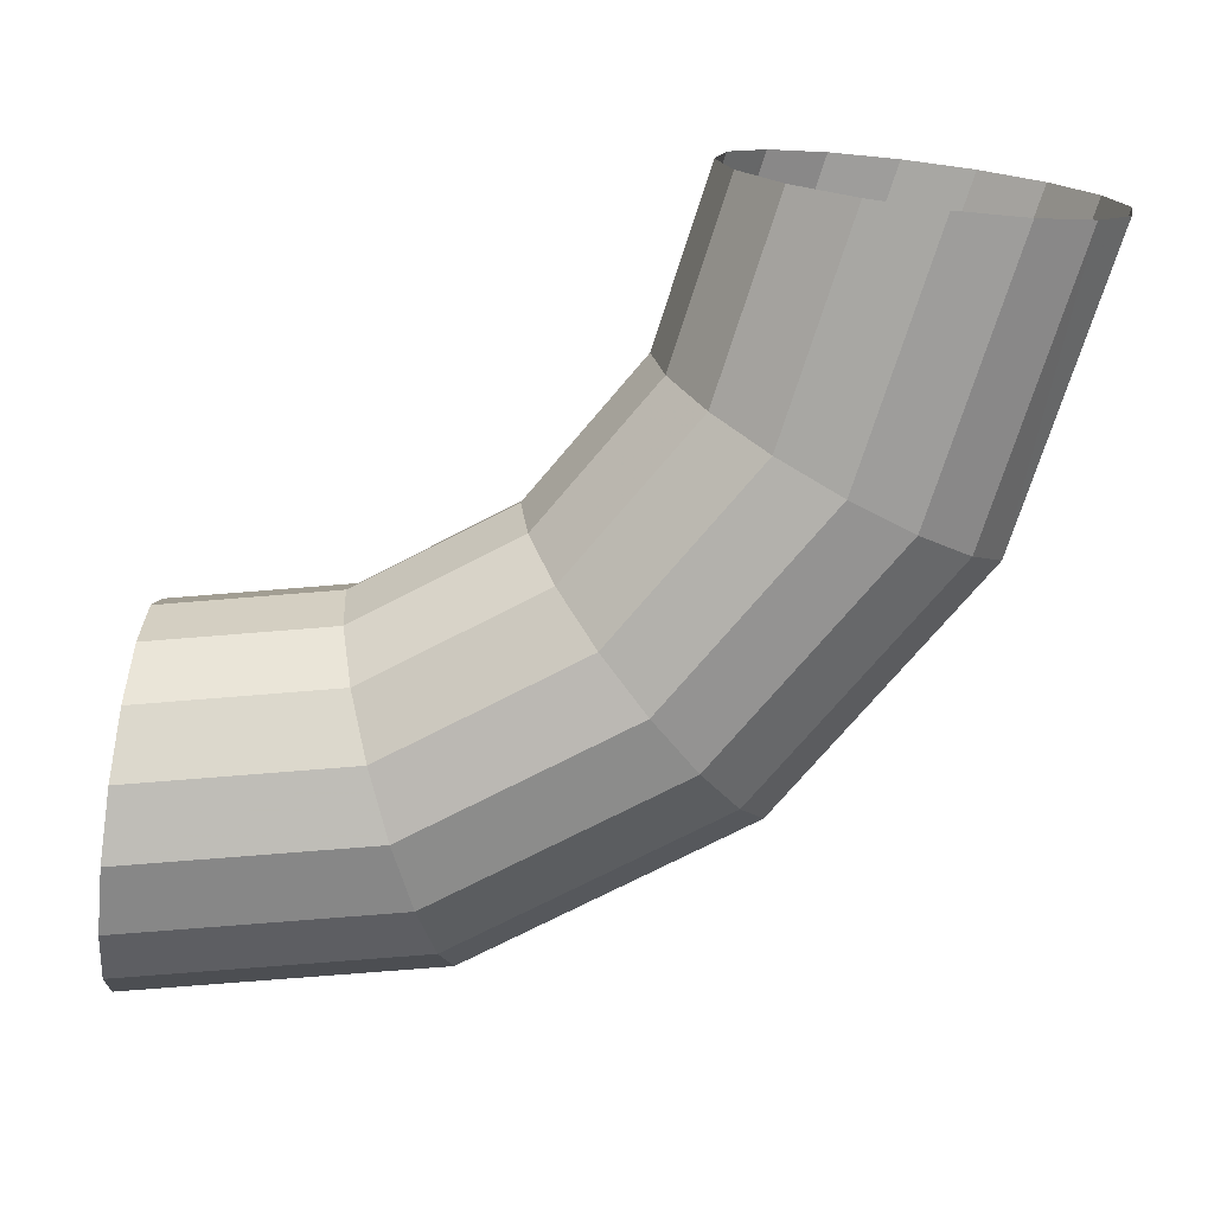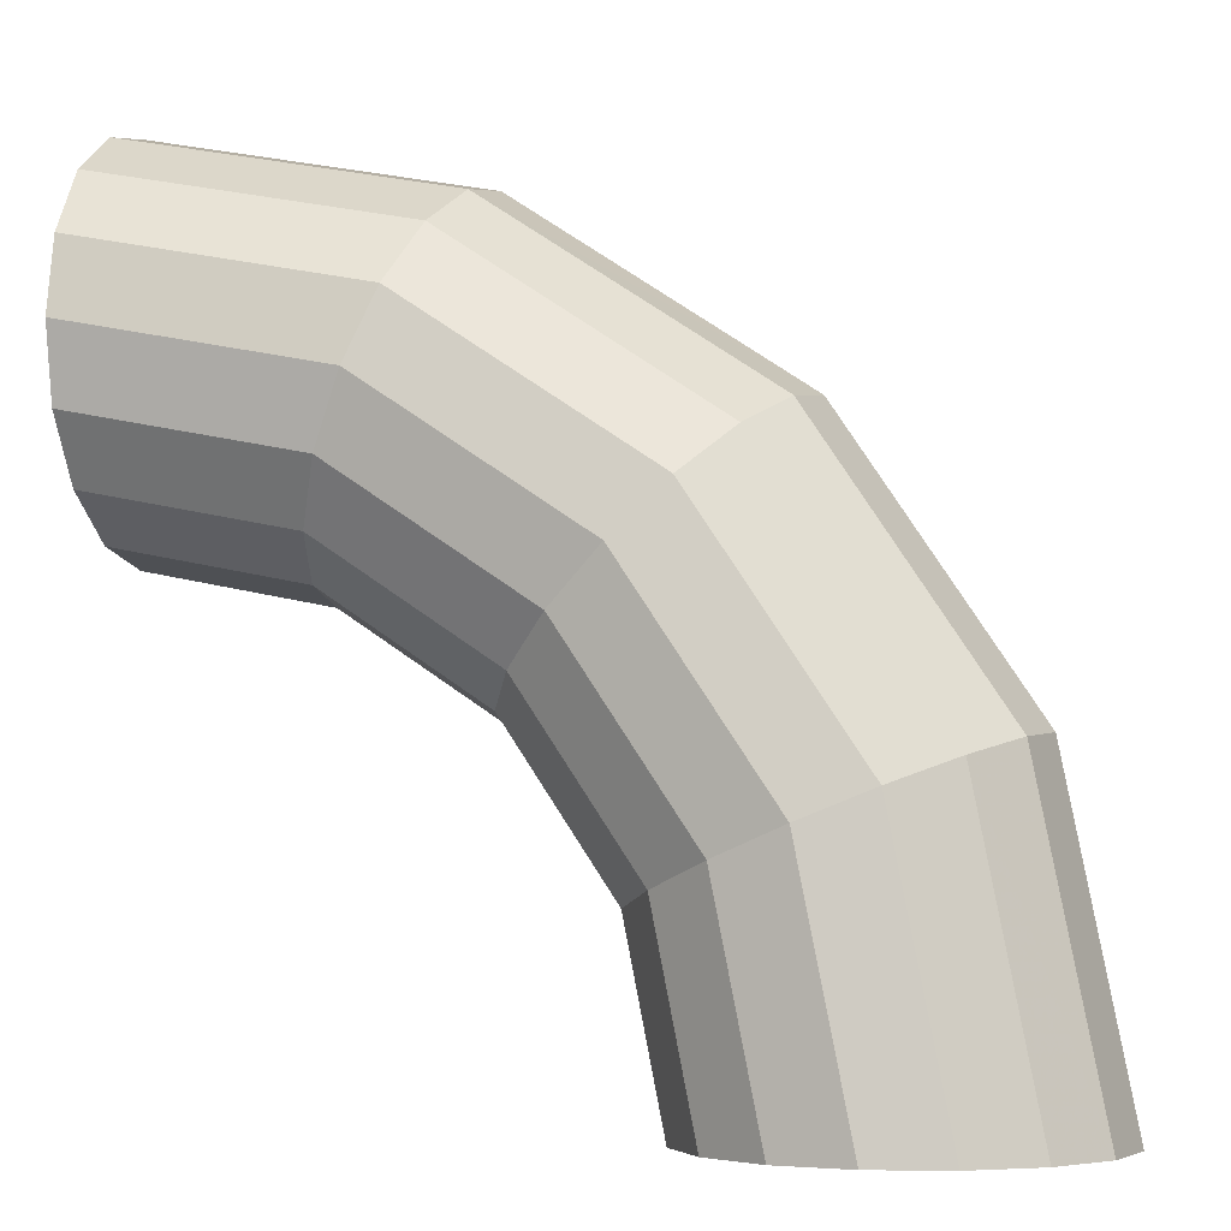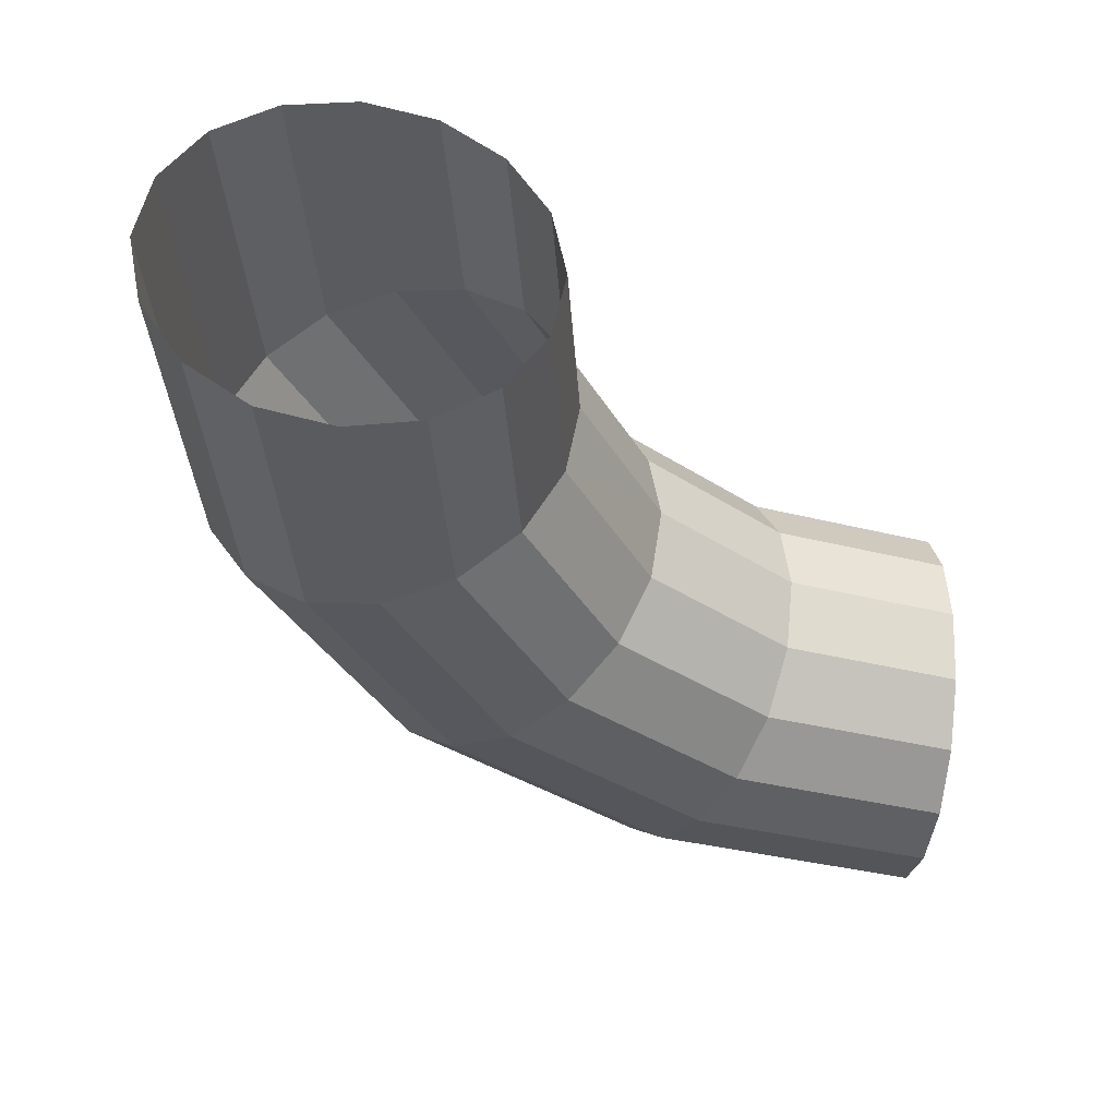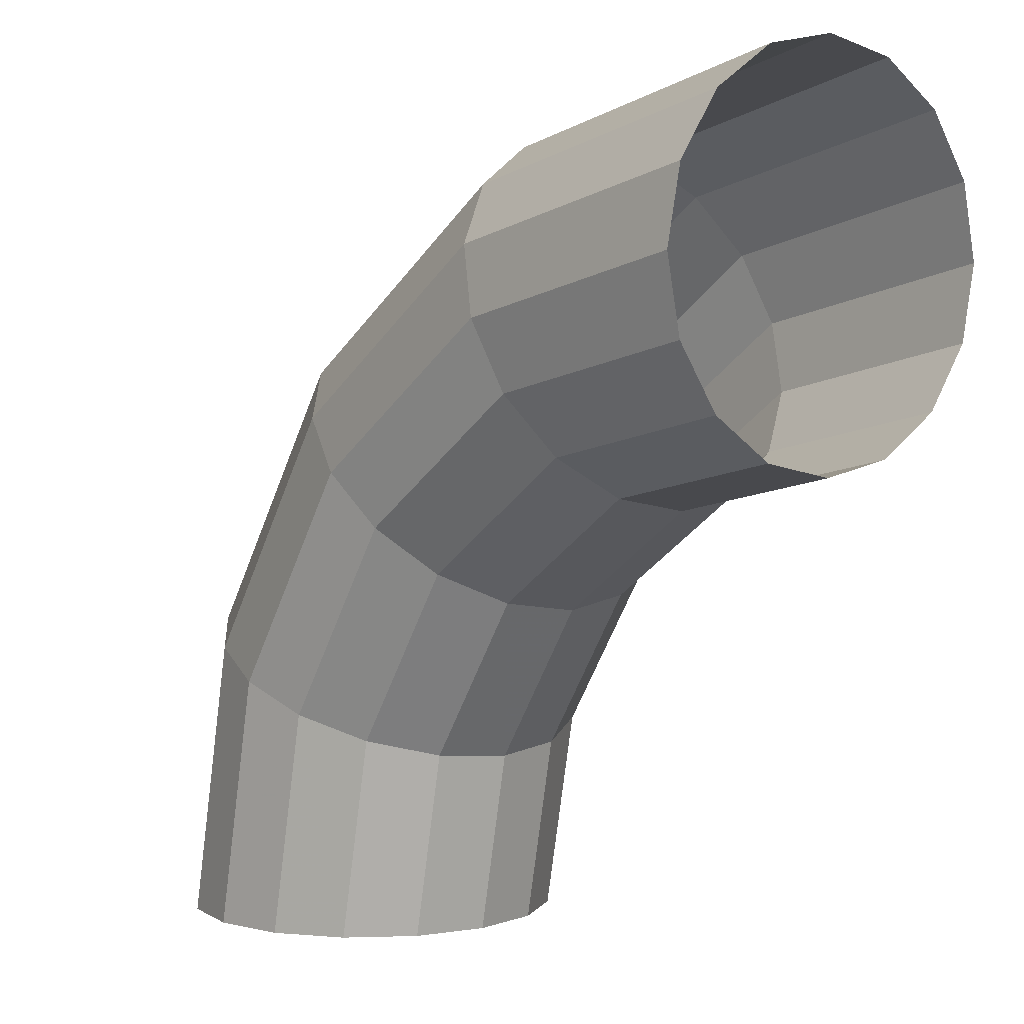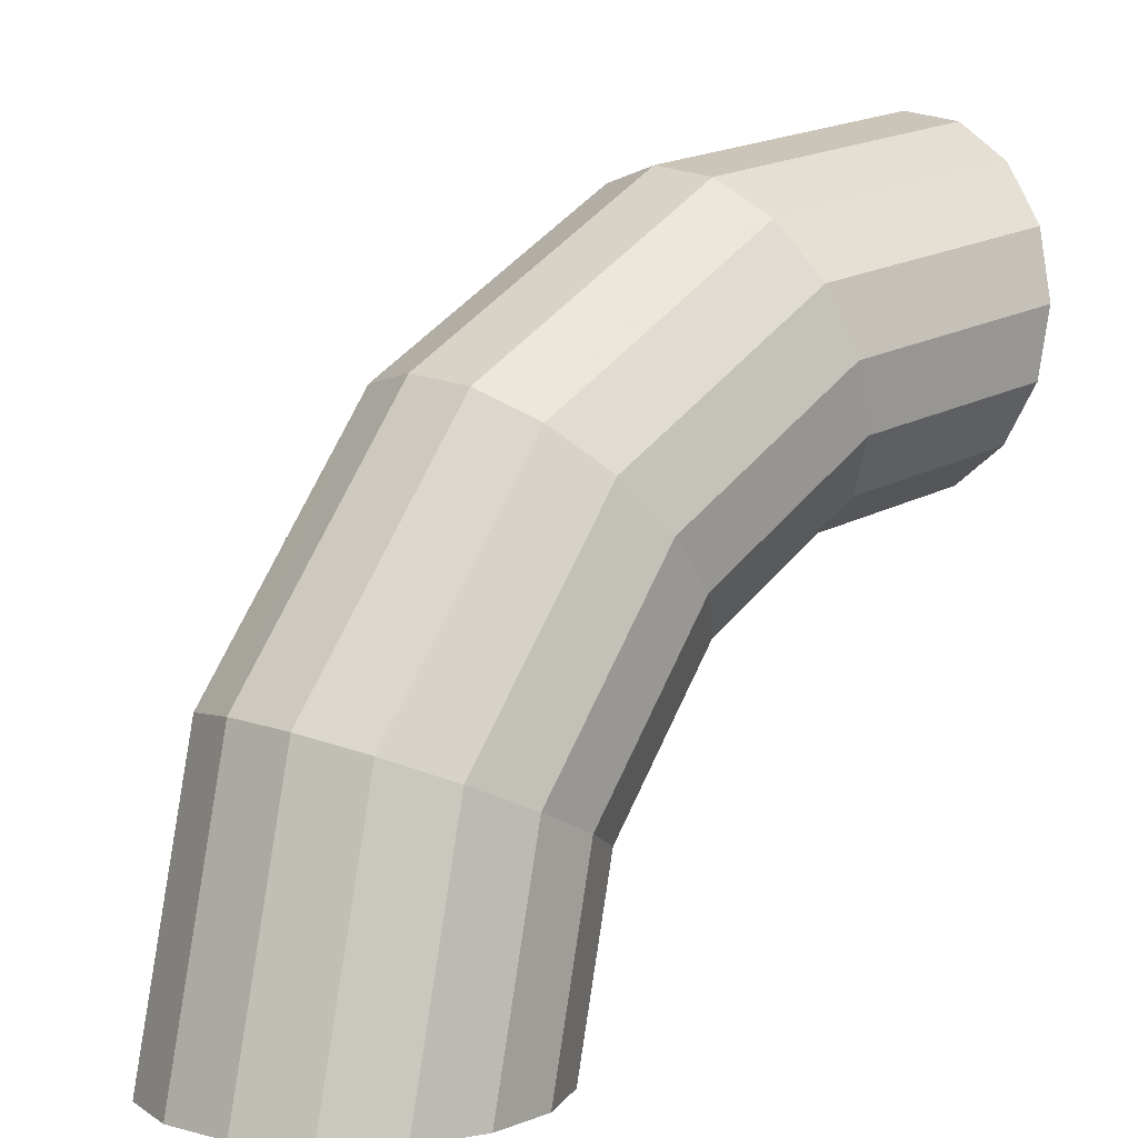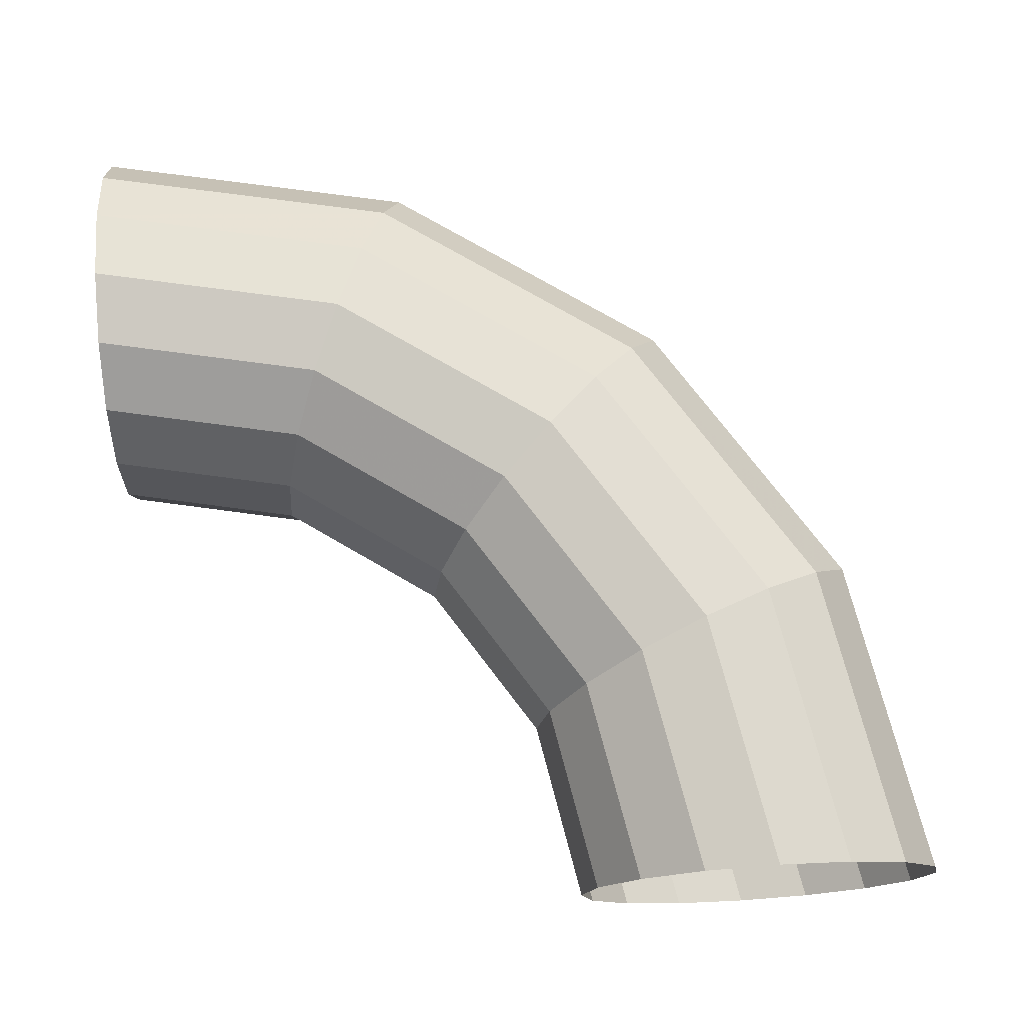
<metadata>
{"format":"obj","ext":"obj","renderer":"f3d","projection":"perspective","resolution":1024,"background":"white","views":[{"elev":-73.9,"azim":-96.6,"up":"+Y"},{"elev":-4.4,"azim":15.4,"up":"+Z"},{"elev":-35.4,"azim":172.6,"up":"+Y"},{"elev":3.2,"azim":-129.5,"up":"+Z"},{"elev":5.1,"azim":140.3,"up":"+Z"},{"elev":74.7,"azim":-93.6,"up":"+Y"}]}
</metadata>
<code>
v 0.05 0.01429 0
v 0.04619 0.01429 0.01913
v 0.05124 0.0132 0.02123
v 0.05547 0.0132 0
v 0.05547 0.0132 0
v 0.05124 0.0132 0.02123
v 0.05553 0.0101 0.023
v 0.0601 0.0101 0
v 0.0601 0.0101 0
v 0.05553 0.0101 0.023
v 0.05839 0.005465 0.02419
v 0.0632 0.005465 0
v 0.0632 0.005465 0
v 0.05839 0.005465 0.02419
v 0.0594 0 0.0246
v 0.06428 0 0
v 0.06428 0 0
v 0.0594 0 0.0246
v 0.05839 -0.005465 0.02419
v 0.0632 -0.005465 0
v 0.0632 -0.005465 0
v 0.05839 -0.005465 0.02419
v 0.05553 -0.0101 0.023
v 0.0601 -0.0101 0
v 0.0601 -0.0101 0
v 0.05553 -0.0101 0.023
v 0.05124 -0.0132 0.02123
v 0.05547 -0.0132 0
v 0.05547 -0.0132 0
v 0.05124 -0.0132 0.02123
v 0.04619 -0.01429 0.01913
v 0.05 -0.01429 0
v 0.05 -0.01429 0
v 0.04619 -0.01429 0.01913
v 0.04115 -0.0132 0.01705
v 0.04453 -0.0132 0
v 0.04453 -0.0132 0
v 0.04115 -0.0132 0.01705
v 0.03686 -0.0101 0.01527
v 0.0399 -0.0101 0
v 0.0399 -0.0101 0
v 0.03686 -0.0101 0.01527
v 0.034 -0.005465 0.01409
v 0.0368 -0.005465 0
v 0.0368 -0.005465 0
v 0.034 -0.005465 0.01409
v 0.03299 0 0.01367
v 0.03571 0 0
v 0.03571 0 0
v 0.03299 0 0.01367
v 0.034 0.005465 0.01409
v 0.0368 0.005465 0
v 0.0368 0.005465 0
v 0.034 0.005465 0.01409
v 0.03686 0.0101 0.01527
v 0.0399 0.0101 0
v 0.0399 0.0101 0
v 0.03686 0.0101 0.01527
v 0.04115 0.0132 0.01705
v 0.04453 0.0132 0
v 0.04453 0.0132 0
v 0.04115 0.0132 0.01705
v 0.04619 0.01429 0.01913
v 0.05 0.01429 0
v 0.04619 0.01429 0.01913
v 0.03535 0.01429 0.03535
v 0.03922 0.0132 0.03922
v 0.05124 0.0132 0.02123
v 0.05124 0.0132 0.02123
v 0.03922 0.0132 0.03922
v 0.0425 0.0101 0.0425
v 0.05553 0.0101 0.023
v 0.05553 0.0101 0.023
v 0.0425 0.0101 0.0425
v 0.04469 0.005465 0.04469
v 0.05839 0.005465 0.02419
v 0.05839 0.005465 0.02419
v 0.04469 0.005465 0.04469
v 0.04546 0 0.04546
v 0.0594 0 0.0246
v 0.0594 0 0.0246
v 0.04546 0 0.04546
v 0.04469 -0.005465 0.04469
v 0.05839 -0.005465 0.02419
v 0.05839 -0.005465 0.02419
v 0.04469 -0.005465 0.04469
v 0.0425 -0.0101 0.0425
v 0.05553 -0.0101 0.023
v 0.05553 -0.0101 0.023
v 0.0425 -0.0101 0.0425
v 0.03922 -0.0132 0.03922
v 0.05124 -0.0132 0.02123
v 0.05124 -0.0132 0.02123
v 0.03922 -0.0132 0.03922
v 0.03535 -0.01429 0.03535
v 0.04619 -0.01429 0.01913
v 0.04619 -0.01429 0.01913
v 0.03535 -0.01429 0.03535
v 0.03149 -0.0132 0.03149
v 0.04115 -0.0132 0.01705
v 0.04115 -0.0132 0.01705
v 0.03149 -0.0132 0.03149
v 0.02821 -0.0101 0.02821
v 0.03686 -0.0101 0.01527
v 0.03686 -0.0101 0.01527
v 0.02821 -0.0101 0.02821
v 0.02602 -0.005465 0.02602
v 0.034 -0.005465 0.01409
v 0.034 -0.005465 0.01409
v 0.02602 -0.005465 0.02602
v 0.02525 0 0.02525
v 0.03299 0 0.01367
v 0.03299 0 0.01367
v 0.02525 0 0.02525
v 0.02602 0.005465 0.02602
v 0.034 0.005465 0.01409
v 0.034 0.005465 0.01409
v 0.02602 0.005465 0.02602
v 0.02821 0.0101 0.02821
v 0.03686 0.0101 0.01527
v 0.03686 0.0101 0.01527
v 0.02821 0.0101 0.02821
v 0.03149 0.0132 0.03149
v 0.04115 0.0132 0.01705
v 0.04115 0.0132 0.01705
v 0.03149 0.0132 0.03149
v 0.03535 0.01429 0.03535
v 0.04619 0.01429 0.01913
v 0.03535 0.01429 0.03535
v 0.01913 0.01429 0.04619
v 0.02123 0.0132 0.05124
v 0.03922 0.0132 0.03922
v 0.03922 0.0132 0.03922
v 0.02123 0.0132 0.05124
v 0.023 0.0101 0.05553
v 0.0425 0.0101 0.0425
v 0.0425 0.0101 0.0425
v 0.023 0.0101 0.05553
v 0.02419 0.005465 0.05839
v 0.04469 0.005465 0.04469
v 0.04469 0.005465 0.04469
v 0.02419 0.005465 0.05839
v 0.0246 0 0.0594
v 0.04546 0 0.04546
v 0.04546 0 0.04546
v 0.0246 0 0.0594
v 0.02419 -0.005465 0.05839
v 0.04469 -0.005465 0.04469
v 0.04469 -0.005465 0.04469
v 0.02419 -0.005465 0.05839
v 0.023 -0.0101 0.05553
v 0.0425 -0.0101 0.0425
v 0.0425 -0.0101 0.0425
v 0.023 -0.0101 0.05553
v 0.02123 -0.0132 0.05124
v 0.03922 -0.0132 0.03922
v 0.03922 -0.0132 0.03922
v 0.02123 -0.0132 0.05124
v 0.01913 -0.01429 0.04619
v 0.03535 -0.01429 0.03535
v 0.03535 -0.01429 0.03535
v 0.01913 -0.01429 0.04619
v 0.01705 -0.0132 0.04115
v 0.03149 -0.0132 0.03149
v 0.03149 -0.0132 0.03149
v 0.01705 -0.0132 0.04115
v 0.01527 -0.0101 0.03686
v 0.02821 -0.0101 0.02821
v 0.02821 -0.0101 0.02821
v 0.01527 -0.0101 0.03686
v 0.01409 -0.005465 0.034
v 0.02602 -0.005465 0.02602
v 0.02602 -0.005465 0.02602
v 0.01409 -0.005465 0.034
v 0.01367 0 0.03299
v 0.02525 0 0.02525
v 0.02525 0 0.02525
v 0.01367 0 0.03299
v 0.01409 0.005465 0.034
v 0.02602 0.005465 0.02602
v 0.02602 0.005465 0.02602
v 0.01409 0.005465 0.034
v 0.01527 0.0101 0.03686
v 0.02821 0.0101 0.02821
v 0.02821 0.0101 0.02821
v 0.01527 0.0101 0.03686
v 0.01705 0.0132 0.04115
v 0.03149 0.0132 0.03149
v 0.03149 0.0132 0.03149
v 0.01705 0.0132 0.04115
v 0.01913 0.01429 0.04619
v 0.03535 0.01429 0.03535
v 0.01913 0.01429 0.04619
v 0 0.01429 0.05
v 0 0.0132 0.05547
v 0.02123 0.0132 0.05124
v 0.02123 0.0132 0.05124
v 0 0.0132 0.05547
v 0 0.0101 0.0601
v 0.023 0.0101 0.05553
v 0.023 0.0101 0.05553
v 0 0.0101 0.0601
v 0 0.005465 0.0632
v 0.02419 0.005465 0.05839
v 0.02419 0.005465 0.05839
v 0 0.005465 0.0632
v 0 0 0.06428
v 0.0246 0 0.0594
v 0.0246 0 0.0594
v 0 0 0.06428
v 0 -0.005465 0.0632
v 0.02419 -0.005465 0.05839
v 0.02419 -0.005465 0.05839
v 0 -0.005465 0.0632
v 0 -0.0101 0.0601
v 0.023 -0.0101 0.05553
v 0.023 -0.0101 0.05553
v 0 -0.0101 0.0601
v 0 -0.0132 0.05547
v 0.02123 -0.0132 0.05124
v 0.02123 -0.0132 0.05124
v 0 -0.0132 0.05547
v 0 -0.01429 0.05
v 0.01913 -0.01429 0.04619
v 0.01913 -0.01429 0.04619
v 0 -0.01429 0.05
v 0 -0.0132 0.04453
v 0.01705 -0.0132 0.04115
v 0.01705 -0.0132 0.04115
v 0 -0.0132 0.04453
v 0 -0.0101 0.0399
v 0.01527 -0.0101 0.03686
v 0.01527 -0.0101 0.03686
v 0 -0.0101 0.0399
v 0 -0.005465 0.0368
v 0.01409 -0.005465 0.034
v 0.01409 -0.005465 0.034
v 0 -0.005465 0.0368
v 0 0 0.03571
v 0.01367 0 0.03299
v 0.01367 0 0.03299
v 0 0 0.03571
v 0 0.005465 0.0368
v 0.01409 0.005465 0.034
v 0.01409 0.005465 0.034
v 0 0.005465 0.0368
v 0 0.0101 0.0399
v 0.01527 0.0101 0.03686
v 0.01527 0.0101 0.03686
v 0 0.0101 0.0399
v 0 0.0132 0.04453
v 0.01705 0.0132 0.04115
v 0.01705 0.0132 0.04115
v 0 0.0132 0.04453
v 0 0.01429 0.05
v 0.01913 0.01429 0.04619
g mesh51433
f 1 2 3
f 3 4 1
f 5 6 7
f 7 8 5
f 9 10 11
f 11 12 9
f 13 14 15
f 15 16 13
f 17 18 19
f 19 20 17
f 21 22 23
f 23 24 21
f 25 26 27
f 27 28 25
f 29 30 31
f 31 32 29
f 33 34 35
f 35 36 33
f 37 38 39
f 39 40 37
f 41 42 43
f 43 44 41
f 45 46 47
f 47 48 45
f 49 50 51
f 51 52 49
f 53 54 55
f 55 56 53
f 57 58 59
f 59 60 57
f 61 62 63
f 63 64 61
f 65 66 67
f 67 68 65
f 69 70 71
f 71 72 69
f 73 74 75
f 75 76 73
f 77 78 79
f 79 80 77
f 81 82 83
f 83 84 81
f 85 86 87
f 87 88 85
f 89 90 91
f 91 92 89
f 93 94 95
f 95 96 93
f 97 98 99
f 99 100 97
f 101 102 103
f 103 104 101
f 105 106 107
f 107 108 105
f 109 110 111
f 111 112 109
f 113 114 115
f 115 116 113
f 117 118 119
f 119 120 117
f 121 122 123
f 123 124 121
f 125 126 127
f 127 128 125
f 129 130 131
f 131 132 129
f 133 134 135
f 135 136 133
f 137 138 139
f 139 140 137
f 141 142 143
f 143 144 141
f 145 146 147
f 147 148 145
f 149 150 151
f 151 152 149
f 153 154 155
f 155 156 153
f 157 158 159
f 159 160 157
f 161 162 163
f 163 164 161
f 165 166 167
f 167 168 165
f 169 170 171
f 171 172 169
f 173 174 175
f 175 176 173
f 177 178 179
f 179 180 177
f 181 182 183
f 183 184 181
f 185 186 187
f 187 188 185
f 189 190 191
f 191 192 189
f 193 194 195
f 195 196 193
f 197 198 199
f 199 200 197
f 201 202 203
f 203 204 201
f 205 206 207
f 207 208 205
f 209 210 211
f 211 212 209
f 213 214 215
f 215 216 213
f 217 218 219
f 219 220 217
f 221 222 223
f 223 224 221
f 225 226 227
f 227 228 225
f 229 230 231
f 231 232 229
f 233 234 235
f 235 236 233
f 237 238 239
f 239 240 237
f 241 242 243
f 243 244 241
f 245 246 247
f 247 248 245
f 249 250 251
f 251 252 249
f 253 254 255
f 255 256 253

</code>
